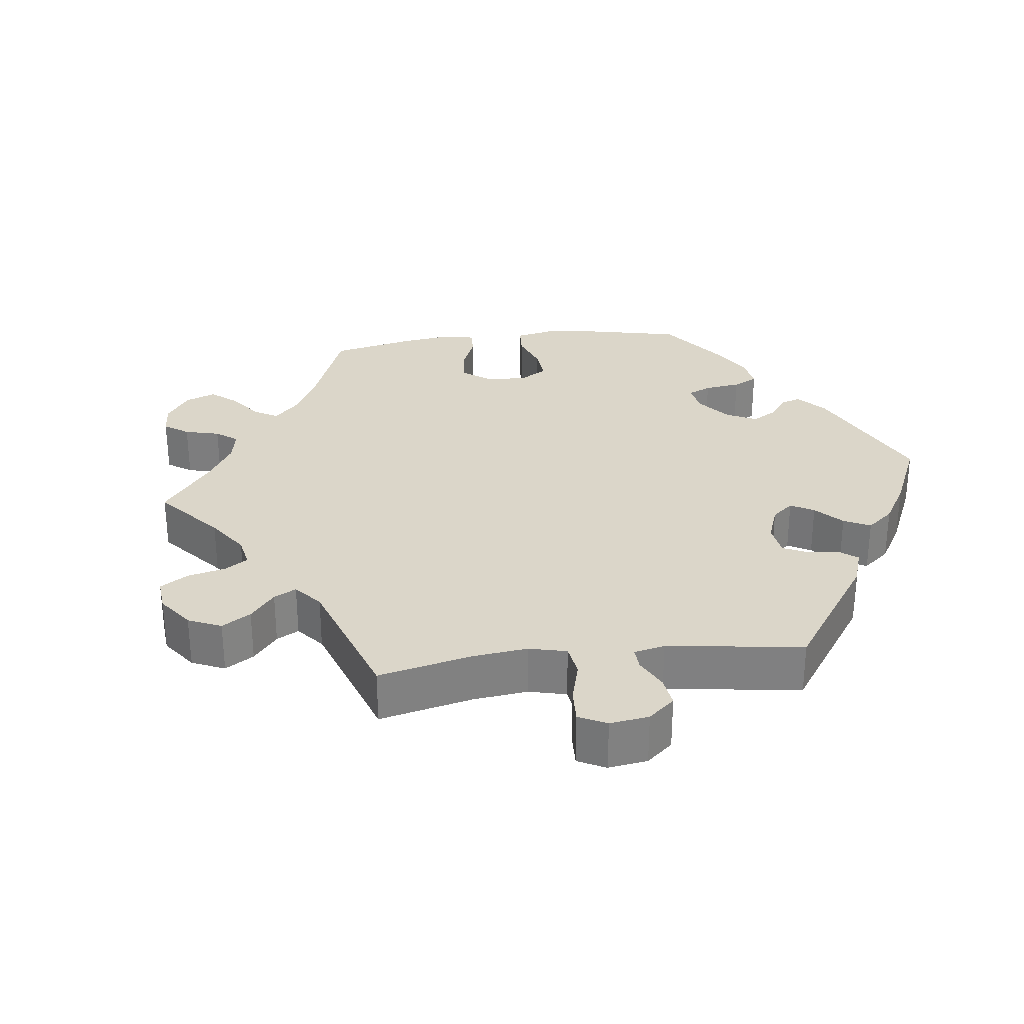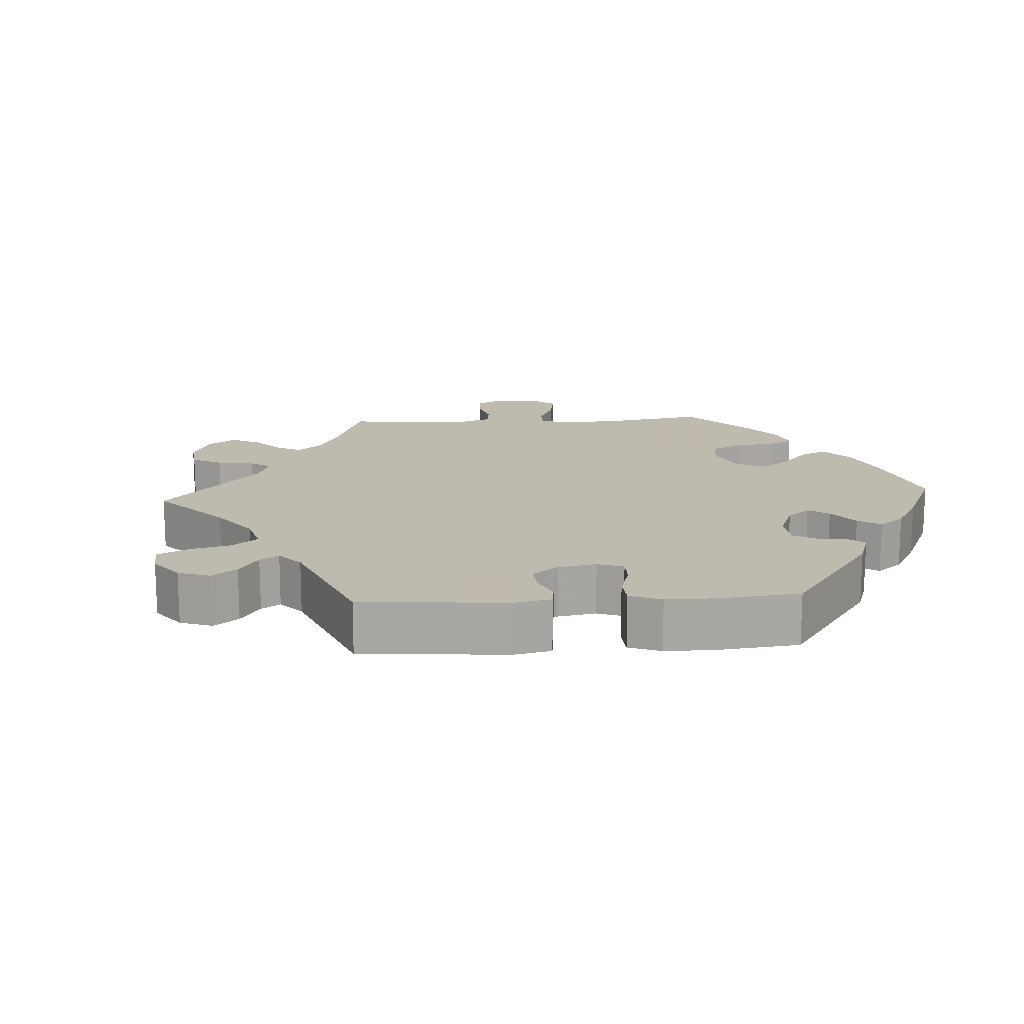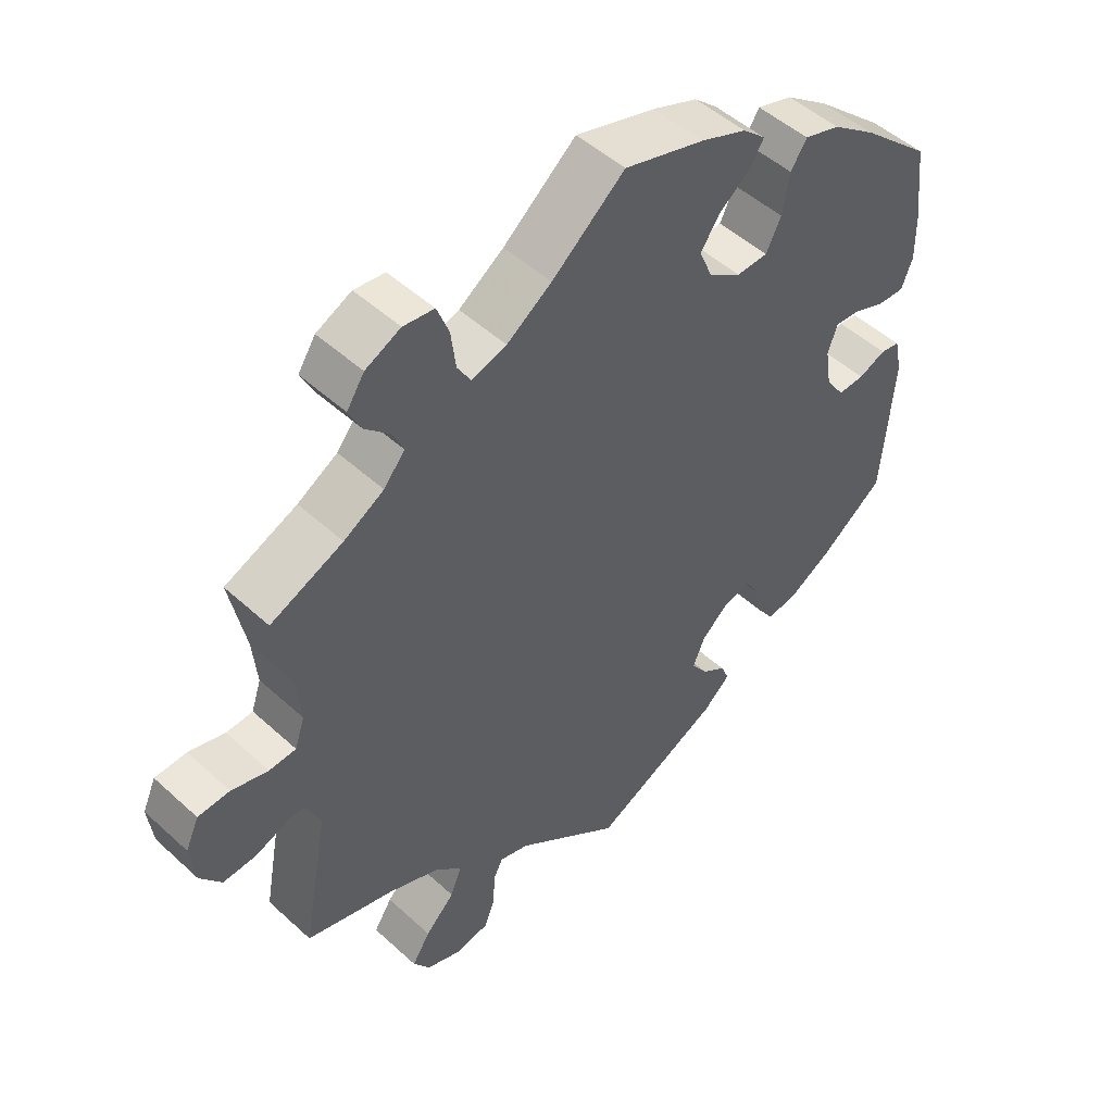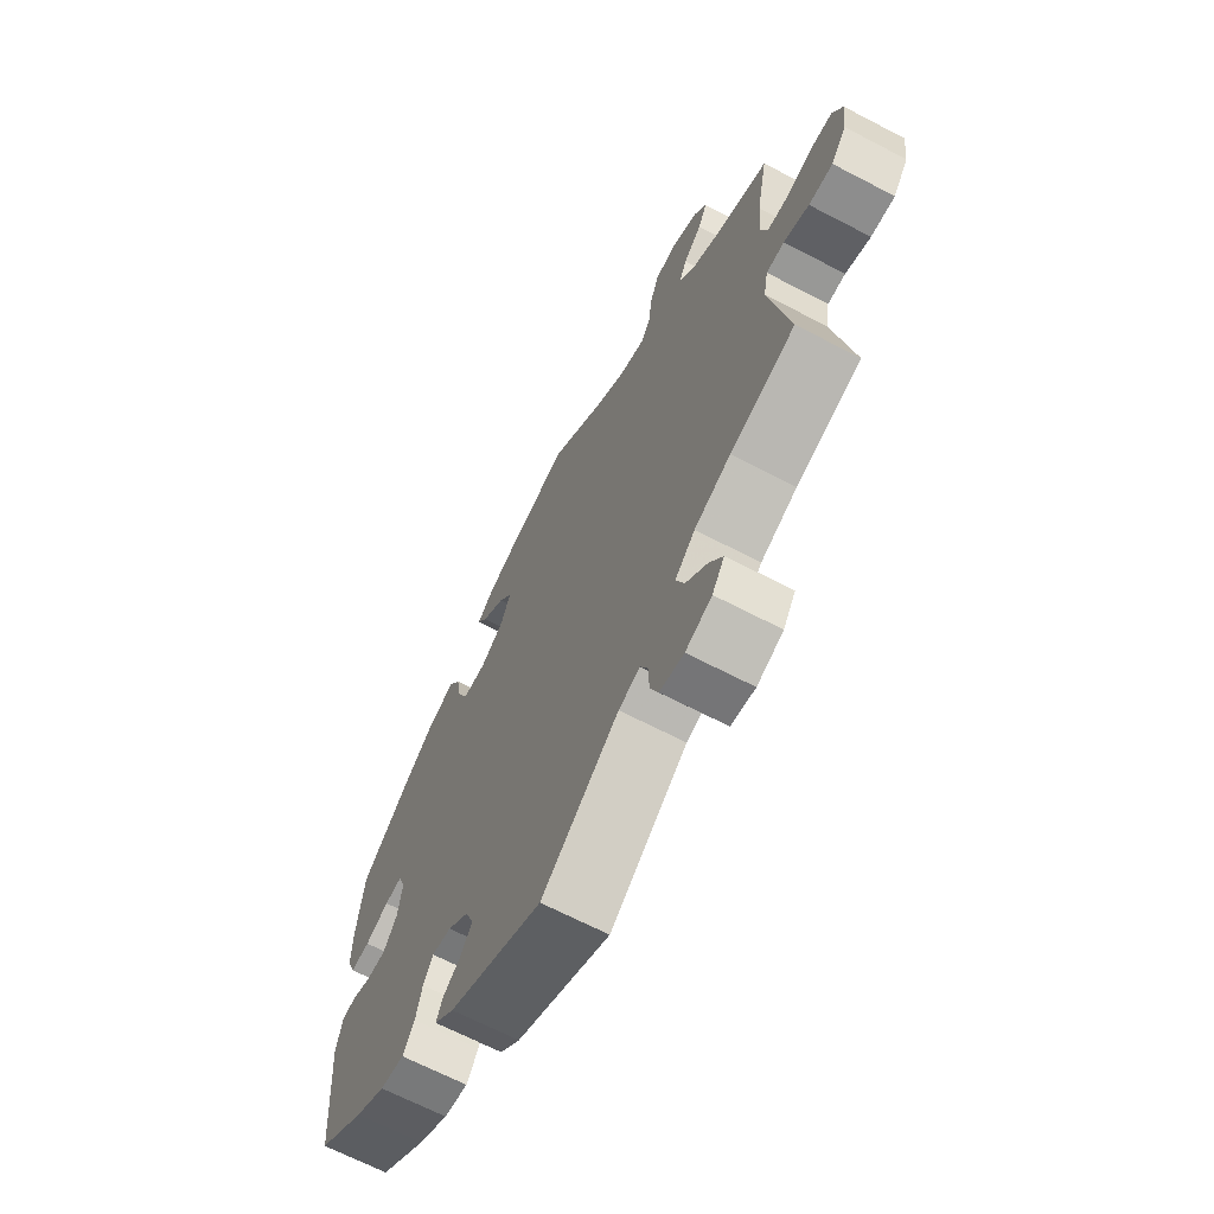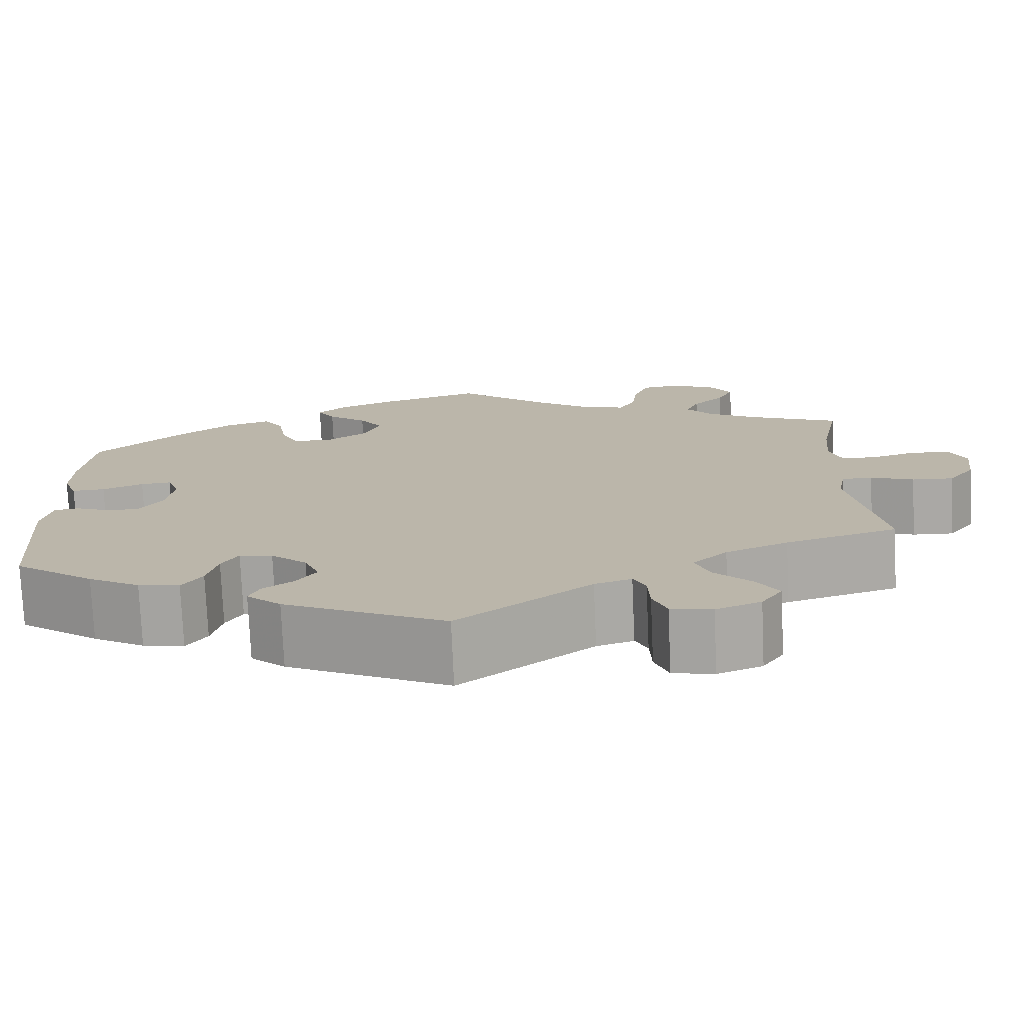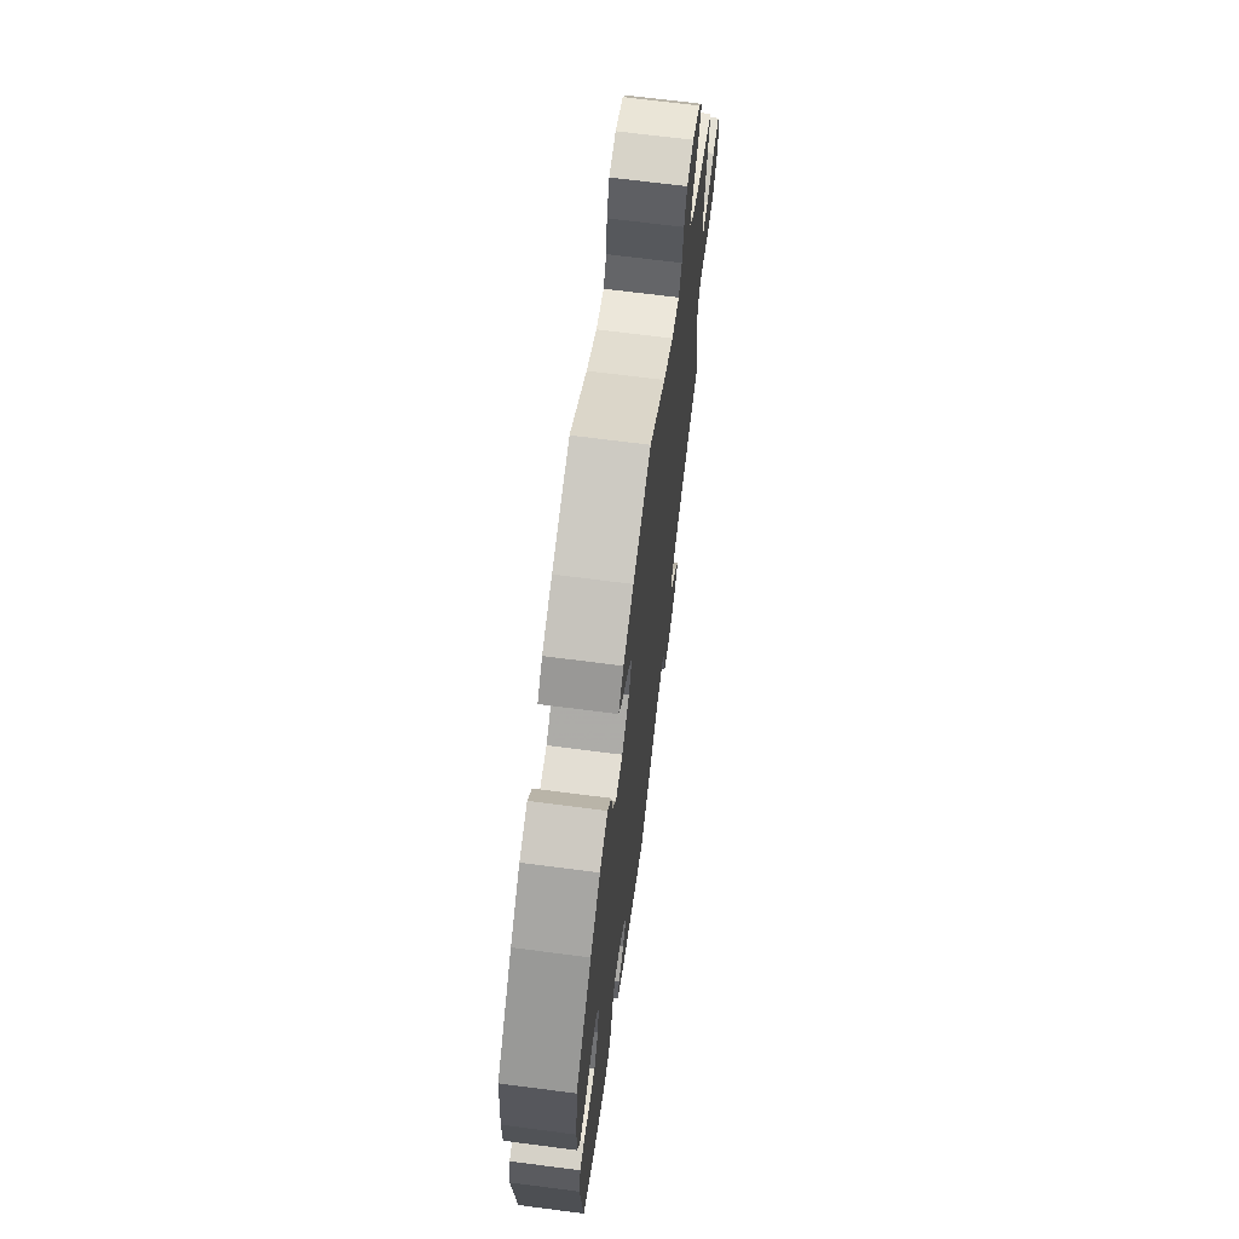
<metadata>
{"format":"obj","ext":"obj","renderer":"f3d","projection":"perspective","resolution":1024,"background":"white","views":[{"elev":29.8,"azim":143.2,"up":"+Y"},{"elev":15.8,"azim":-153.5,"up":"+Y"},{"elev":49.8,"azim":135.1,"up":"+Z"},{"elev":-66.9,"azim":62.4,"up":"+Z"},{"elev":-75.6,"azim":2.5,"up":"+Z"},{"elev":68.6,"azim":-82.6,"up":"+Z"}]}
</metadata>
<code>
v 0.373 0.07 -0.327
v 0.302 0.07 -0.357
v 0.263 0.07 -0.394
v 0.279 0.07 -0.436
v 0.321 0.07 -0.478
v 0.347 0.07 -0.519
v 0.323 0.07 -0.555
v 0.272 0.07 -0.575
v 0.225 0.07 -0.566
v 0.209 0.07 -0.526
v 0.207 0.07 -0.477
v 0.193 0.07 -0.449
v 0.151 0.07 -0.462
v 0 0.07 -0.578
v -0.184 0.07 -0.489
v -0.223 0.07 -0.454
v -0.211 0.07 -0.426
v -0.176 0.07 -0.401
v -0.153 0.07 -0.368
v -0.17 0.07 -0.326
v -0.211 0.07 -0.291
v -0.249 0.07 -0.284
v -0.268 0.07 -0.316
v -0.28 0.07 -0.365
v -0.303 0.07 -0.399
v -0.35 0.07 -0.391
v -0.409 0.07 -0.357
v -0.501 0.07 -0.289
v -0.517 0.07 -0.083
v -0.506 0.07 -0.031
v -0.478 0.07 -0.026
v -0.439 0.07 -0.042
v -0.401 0.07 -0.043
v -0.374 0.07 -0.004
v -0.365 0.07 0.053
v -0.379 0.07 0.092
v -0.414 0.07 0.089
v -0.461 0.07 0.07
v -0.499 0.07 0.068
v -0.515 0.07 0.11
v -0.514 0.07 0.176
v -0.501 0.07 0.289
v -0.401 0.07 0.379
v -0.338 0.07 0.426
v -0.287 0.07 0.442
v -0.264 0.07 0.407
v -0.254 0.07 0.349
v -0.233 0.07 0.305
v -0.188 0.07 0.304
v -0.141 0.07 0.336
v -0.122 0.07 0.38
v -0.149 0.07 0.42
v -0.194 0.07 0.455
v -0.214 0.07 0.487
v -0.181 0.07 0.517
v -0.116 0.07 0.543
v -0.001 0.07 0.578
v 0.103 0.07 0.492
v 0.167 0.07 0.448
v 0.217 0.07 0.433
v 0.236 0.07 0.465
v 0.243 0.07 0.52
v 0.26 0.07 0.564
v 0.304 0.07 0.57
v 0.354 0.07 0.546
v 0.379 0.07 0.508
v 0.361 0.07 0.471
v 0.325 0.07 0.436
v 0.31 0.07 0.402
v 0.34 0.07 0.366
v 0.397 0.07 0.333
v 0.5 0.07 0.289
v 0.478 0.07 0.177
v 0.472 0.07 0.11
v 0.486 0.07 0.068
v 0.524 0.07 0.066
v 0.576 0.07 0.081
v 0.621 0.07 0.079
v 0.64 0.07 0.037
v 0.633 0.07 -0.022
v 0.603 0.07 -0.062
v 0.556 0.07 -0.06
v 0.507 0.07 -0.041
v 0.472 0.07 -0.042
v 0.463 0.07 -0.09
v 0.5 0.07 -0.289
v 0.373 0 -0.327
v 0.302 0 -0.357
v 0.263 0 -0.394
v 0.279 0 -0.436
v 0.321 0 -0.478
v 0.347 0 -0.519
v 0.323 0 -0.555
v 0.272 0 -0.575
v 0.225 0 -0.566
v 0.209 0 -0.526
v 0.207 0 -0.477
v 0.193 0 -0.449
v 0.151 0 -0.462
v 0 0 -0.578
v -0.184 0 -0.489
v -0.223 0 -0.454
v -0.211 0 -0.426
v -0.176 0 -0.401
v -0.153 0 -0.368
v -0.17 0 -0.326
v -0.211 0 -0.291
v -0.249 0 -0.284
v -0.268 0 -0.316
v -0.28 0 -0.365
v -0.303 0 -0.399
v -0.35 0 -0.391
v -0.409 0 -0.357
v -0.501 0 -0.289
v -0.517 0 -0.083
v -0.506 0 -0.031
v -0.478 0 -0.026
v -0.439 0 -0.042
v -0.401 0 -0.043
v -0.374 0 -0.004
v -0.365 0 0.053
v -0.379 0 0.092
v -0.414 0 0.089
v -0.461 0 0.07
v -0.499 0 0.068
v -0.515 0 0.11
v -0.514 0 0.176
v -0.501 0 0.289
v -0.401 0 0.379
v -0.338 0 0.426
v -0.287 0 0.442
v -0.264 0 0.407
v -0.254 0 0.349
v -0.233 0 0.305
v -0.188 0 0.304
v -0.141 0 0.336
v -0.122 0 0.38
v -0.149 0 0.42
v -0.194 0 0.455
v -0.214 0 0.487
v -0.181 0 0.517
v -0.116 0 0.543
v -0.001 0 0.578
v 0.103 0 0.492
v 0.167 0 0.448
v 0.217 0 0.433
v 0.236 0 0.465
v 0.243 0 0.52
v 0.26 0 0.564
v 0.304 0 0.57
v 0.354 0 0.546
v 0.379 0 0.508
v 0.361 0 0.471
v 0.325 0 0.436
v 0.31 0 0.402
v 0.34 0 0.366
v 0.397 0 0.333
v 0.5 0 0.289
v 0.478 0 0.177
v 0.472 0 0.11
v 0.486 0 0.068
v 0.524 0 0.066
v 0.576 0 0.081
v 0.621 0 0.079
v 0.64 0 0.037
v 0.633 0 -0.022
v 0.603 0 -0.062
v 0.556 0 -0.06
v 0.507 0 -0.041
v 0.472 0 -0.042
v 0.463 0 -0.09
v 0.5 0 -0.289
f 85 86 1
f 84 85 1 2
f 80 81 82 83
f 80 83 84
f 79 80 84
f 76 77 78 79
f 75 76 79 84
f 74 75 84 2
f 71 72 73
f 70 71 73 74
f 69 70 74 2
f 65 66 67 68
f 65 68 69
f 64 65 69
f 61 62 63 64
f 60 61 64 69
f 59 60 69 2
f 55 56 57 58
f 52 53 54 55
f 51 52 55 58
f 50 51 58 59
f 44 45 46 47
f 44 47 48
f 43 44 48
f 42 43 48
f 41 42 48 49
f 37 38 39 40
f 36 37 40 41
f 29 30 31 32
f 29 32 33
f 28 29 33
f 27 28 33 34
f 23 24 25 26
f 22 23 26 27
f 15 16 17 18
f 13 14 15 18
f 12 13 18 19
f 8 9 10 11
f 8 11 12
f 7 8 12
f 4 5 6 7
f 3 4 7 12
f 49 50 59 2
f 36 41 49
f 35 36 49 2
f 22 27 34 35
f 21 22 35 2
f 3 12 19 20
f 2 3 20 21
f 87 172 171
f 88 87 171 170
f 169 168 167 166
f 170 169 166
f 170 166 165
f 165 164 163 162
f 170 165 162 161
f 88 170 161 160
f 159 158 157
f 160 159 157 156
f 88 160 156 155
f 154 153 152 151
f 155 154 151
f 155 151 150
f 150 149 148 147
f 155 150 147 146
f 88 155 146 145
f 144 143 142 141
f 141 140 139 138
f 144 141 138 137
f 145 144 137 136
f 133 132 131 130
f 134 133 130
f 134 130 129
f 134 129 128
f 135 134 128 127
f 126 125 124 123
f 127 126 123 122
f 118 117 116 115
f 119 118 115
f 119 115 114
f 120 119 114 113
f 112 111 110 109
f 113 112 109 108
f 104 103 102 101
f 104 101 100 99
f 105 104 99 98
f 97 96 95 94
f 98 97 94
f 98 94 93
f 93 92 91 90
f 98 93 90 89
f 88 145 136 135
f 135 127 122
f 88 135 122 121
f 121 120 113 108
f 88 121 108 107
f 106 105 98 89
f 107 106 89 88
f 1 87 88 2
f 2 88 89 3
f 3 89 90 4
f 4 90 91 5
f 5 91 92 6
f 6 92 93 7
f 7 93 94 8
f 8 94 95 9
f 9 95 96 10
f 10 96 97 11
f 11 97 98 12
f 12 98 99 13
f 13 99 100 14
f 14 100 101 15
f 15 101 102 16
f 16 102 103 17
f 17 103 104 18
f 18 104 105 19
f 19 105 106 20
f 20 106 107 21
f 21 107 108 22
f 22 108 109 23
f 23 109 110 24
f 24 110 111 25
f 25 111 112 26
f 26 112 113 27
f 27 113 114 28
f 28 114 115 29
f 29 115 116 30
f 30 116 117 31
f 31 117 118 32
f 32 118 119 33
f 33 119 120 34
f 34 120 121 35
f 35 121 122 36
f 36 122 123 37
f 37 123 124 38
f 38 124 125 39
f 39 125 126 40
f 40 126 127 41
f 41 127 128 42
f 42 128 129 43
f 43 129 130 44
f 44 130 131 45
f 45 131 132 46
f 46 132 133 47
f 47 133 134 48
f 48 134 135 49
f 49 135 136 50
f 50 136 137 51
f 51 137 138 52
f 52 138 139 53
f 53 139 140 54
f 54 140 141 55
f 55 141 142 56
f 56 142 143 57
f 57 143 144 58
f 58 144 145 59
f 59 145 146 60
f 60 146 147 61
f 61 147 148 62
f 62 148 149 63
f 63 149 150 64
f 64 150 151 65
f 65 151 152 66
f 66 152 153 67
f 67 153 154 68
f 68 154 155 69
f 69 155 156 70
f 70 156 157 71
f 71 157 158 72
f 72 158 159 73
f 73 159 160 74
f 74 160 161 75
f 75 161 162 76
f 76 162 163 77
f 77 163 164 78
f 78 164 165 79
f 79 165 166 80
f 80 166 167 81
f 81 167 168 82
f 82 168 169 83
f 83 169 170 84
f 84 170 171 85
f 85 171 172 86
f 86 172 87 1

</code>
